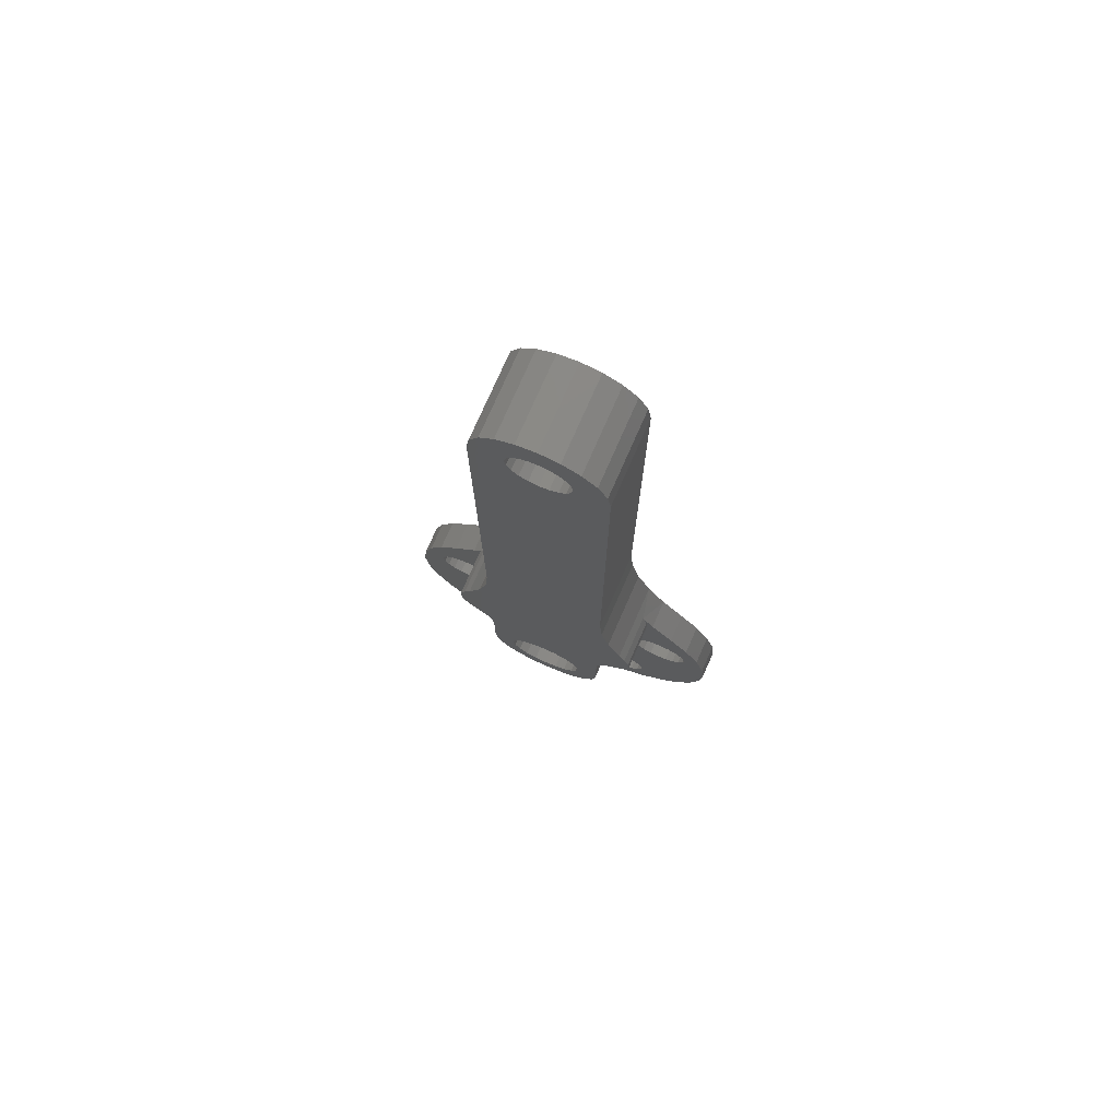
<metadata>
{"format":"stl","ext":"stl","renderer":"f3d","projection":"perspective","resolution":1024,"background":"white","views":[{"elev":76.4,"azim":23.8,"up":"+Y"}]}
</metadata>
<code>
# stl→obj: 456 verts, 932 faces
v -10.12 -11.05 -1
v -10.12 -11.05 -4
v -10.27 -10.12 -4
v -9.698 -11.88 -1
v -9.698 -11.88 -4
v -9.033 -12.55 -1
v -9.033 -12.55 -4
v -8.197 -12.97 -1
v -8.197 -12.97 -4
v -7.269 -13.12 -1
v -7.269 -13.12 -4
v -6.342 -12.97 -1
v -6.342 -12.97 -4
v -5.507 -12.54 -1
v -5.507 -12.54 -4
v -4.843 -11.88 -1
v -4.843 -11.88 -4
v -4.418 -11.04 -1
v -4.418 -11.04 -4
v -4.272 -10.12 -1
v -4.272 -10.12 -4
v -4.42 -9.19 -1
v -4.42 -9.19 -4
v -4.847 -8.354 -1
v -4.847 -8.354 -4
v -5.511 -7.691 -1
v -5.511 -7.691 -4
v -6.348 -7.265 -1
v -6.348 -7.265 -4
v -7.275 -7.119 -1
v -7.275 -7.119 -4
v -8.202 -7.267 -1
v -8.202 -7.267 -4
v -9.038 -7.694 -1
v -9.038 -7.694 -4
v -9.701 -8.358 -1
v -9.701 -8.358 -4
v -10.13 -9.195 -1
v -10.13 -9.195 -4
v -10.27 -10.12 -1
v -4.142 39.43 -4
v -3.469 39.43 -4
v -3.438 5.428 -4
v 3.531 39.43 -4
v 3.562 5.434 -4
v 4.205 39.43 -4
v 4.235 5.435 -4
v 6.679 5.437 -4
v 6.685 -1.563 -4
v -12.55 -1.58 -4
v -4.106 -1.572 -4
v -4.102 -5.56 -4
v 4.241 -1.565 -4
v 6.689 -5.551 -4
v -3.429 -5.56 -4
v -3.42 -15.31 -4
v 3.571 -5.553 -4
v 3.58 -15.3 -4
v 4.245 -5.553 -4
v 4.253 -15.3 -4
v -4.112 5.428 -4
v -8.971 2.928 -4
v -9.397 2.091 -4
v -10.06 1.427 -4
v -8.825 3.855 -4
v -10.9 0.9997 -4
v -12.55 0.967 -4
v -11.82 0.8521 -4
v -8.973 4.782 -4
v 4.423 -10.11 -4
v 6.493 -7.254 -4
v 5.661 -12.53 -4
v 6.498 -12.96 -4
v 4.57 -11.04 -4
v 4.994 -8.345 -4
v 4.569 -9.182 -4
v 6.69 -7.223 -4
v 4.997 -11.87 -4
v 5.657 -7.681 -4
v 6.698 -15.3 -4
v 0.06277 4 -4
v 2.415 3.238 -4
v 1.299 3.805 -4
v -1.173 3.803 -4
v 3.3 2.354 -4
v -2.288 3.234 -4
v 3.565 1.836 -4
v -3.172 2.348 -4
v -3.739 1.233 -4
v -3.934 -0.003662 -4
v -3.435 1.83 -4
v -3.737 -1.24 -4
v -3.432 -1.836 -4
v -3.567 -1.572 -4
v -1.166 -3.805 -4
v 0.06984 -4 -4
v -2.282 -3.238 -4
v -3.168 -2.354 -4
v 1.306 -3.803 -4
v 2.42 -3.234 -4
v 3.304 -2.348 -4
v 3.568 -1.83 -4
v 3.869 1.239 -4
v 4.066 0.003411 -4
v 3.872 -1.233 -4
v 3.702 -1.566 -4
v -4.178 79.55 -4
v -3.678 80.05 -4
v 2.854 74.08 -4
v 3 75 -4
v -3.505 80.14 -4
v -3 75 -4
v -2.429 76.76 -4
v -2.854 75.92 -4
v 3.495 80.15 -4
v 1.761 77.43 -4
v 0.9245 77.85 -4
v 2.852 75.93 -4
v 2.429 73.24 -4
v 2.425 76.77 -4
v -2.425 73.23 -4
v -1.761 72.57 -4
v -2.852 74.07 -4
v 0.002652 72 -4
v 0.9296 72.15 -4
v -0.9245 72.15 -4
v -1.937 80.94 -4
v -0.9296 77.85 -4
v -0.005525 81.25 -4
v -0.002652 78 -4
v 1.766 72.57 -4
v -1.766 77.43 -4
v 1.926 80.95 -4
v 3.669 80.06 -4
v 4.17 79.56 -4
v 6.25 75.01 -4
v 5.053 78.68 -4
v 5.942 76.94 -4
v 6.291 28.81 -4
v 6.571 25.1 -4
v 6.662 24.7 -4
v 6.281 39.44 -4
v 11.02 6.725 -4
v 8.755 18.01 -4
v 10.61 14.79 -4
v 7.398 21.47 -4
v 11.95 6.873 -4
v 12.92 11.87 -4
v 12.88 6.727 -4
v 14.89 9.301 -4
v 16.35 6.411 -4
v 14.38 5.639 -4
v 10.19 6.299 -4
v 9.522 5.634 -4
v 13.71 6.302 -4
v 16.63 5.446 -4
v 14.48 5.444 -4
v 17.25 3.303 -4
v 14.95 3.876 -4
v 8.951 3.87 -4
v 9.099 2.944 -4
v 14.81 2.949 -4
v 17.57 0.08077 -4
v 14.38 2.112 -4
v 13.72 1.448 -4
v 9.097 4.798 -4
v 14.8 4.803 -4
v 17.42 -1.553 -4
v 11.95 0.8731 -4
v 9.526 2.108 -4
v 9.423 5.44 -4
v 12.88 1.021 -4
v 10.19 1.444 -4
v 11.03 1.019 -4
v 17.28 -3.144 -4
v 16.61 -5.542 -4
v 10.42 -10.1 -4
v 14.98 -9.163 -4
v 13.03 -11.75 -4
v 10.65 -13.94 -4
v 9.851 -11.87 -4
v 9.848 -8.341 -4
v 16.41 -6.261 -4
v 10.27 -9.177 -4
v 10.28 -11.03 -4
v 8.347 -7.252 -4
v 8.462 -15.3 -4
v 8.352 -12.96 -4
v 7.425 -13.11 -4
v 9.184 -7.678 -4
v 9.188 -12.53 -4
v 6.696 -12.99 -4
v 7.42 -7.106 -4
v 7.898 -15.65 -4
v 6.698 -16.12 -4
v 4.881 -16.82 -4
v 4.255 -16.94 -4
v 1.7 -17.42 -4
v -1.537 -17.43 -4
v 3.581 -17.07 -4
v -3.419 -17.08 -4
v -4.092 -16.95 -4
v -4.094 -15.31 -4
v -4.719 -16.83 -4
v -7.737 -15.66 -4
v -8.302 -15.31 -4
v -10.49 -13.96 -4
v -12.54 -12.08 -4
v -12.55 -5.568 -4
v -12.88 -11.78 -4
v -14.83 -9.19 -4
v -16.26 -6.29 -4
v -16.47 -5.571 -4
v -17.14 -3.174 -4
v -17.29 -1.584 -4
v -13.59 1.423 -4
v -12.75 0.9981 -4
v -17.43 0.04982 -4
v -17.13 3.272 -4
v -14.68 2.923 -4
v -16.51 5.417 -4
v -14.68 4.777 -4
v -14.83 3.849 -4
v -14.35 5.418 -4
v -14.25 2.087 -4
v -14.77 9.274 -4
v -13.59 6.278 -4
v -14.25 5.613 -4
v -12.75 6.704 -4
v -12.81 11.85 -4
v -12.56 6.736 -4
v -16.23 6.382 -4
v -12.56 12.16 -4
v -6.483 25.09 -4
v -6.209 28.8 -4
v -10.9 6.706 -4
v -11.83 6.852 -4
v -9.4 5.618 -4
v -10.5 14.77 -4
v -10.06 6.281 -4
v -7.304 21.46 -4
v -8.654 17.99 -4
v -6.219 39.43 -4
v -9.3 5.423 -4
v -6.25 74.99 -4
v -5.946 76.93 -4
v -5.06 78.67 -4
v 14.89 9.301 -1
v 16.35 6.411 -1
v 17.25 3.303 -1
v 17.57 0.08077 -1
v 17.28 -3.144 -1
v 16.41 -6.261 -1
v 14.98 -9.163 -1
v 13.03 -11.75 -1
v 10.65 -13.94 -1
v 7.898 -15.65 -1
v 4.881 -16.82 -1
v 1.7 -17.42 -1
v -1.537 -17.43 -1
v -4.719 -16.83 -1
v -7.737 -15.66 -1
v -10.49 -13.96 -1
v -12.88 -11.78 -1
v -14.83 -9.19 -1
v -16.26 -6.29 -1
v -17.14 -3.174 -1
v -17.43 0.04982 -1
v -17.13 3.272 -1
v -16.23 6.382 -1
v -14.77 9.274 -1
v -12.81 11.85 -1
v 12.92 11.87 -1
v 9.099 2.944 -1
v 9.526 2.108 -1
v 10.19 1.444 -1
v 11.03 1.019 -1
v 11.95 0.8731 -1
v 12.88 1.021 -1
v 13.72 1.448 -1
v 14.38 2.112 -1
v 14.81 2.949 -1
v 14.95 3.876 -1
v 14.8 4.803 -1
v 14.38 5.639 -1
v 13.71 6.302 -1
v 12.88 6.727 -1
v 11.95 6.873 -1
v 11.02 6.725 -1
v 10.19 6.299 -1
v 9.522 5.634 -1
v 9.097 4.798 -1
v 8.951 3.87 -1
v 4.57 -11.04 -1
v 4.997 -11.87 -1
v 5.661 -12.53 -1
v 6.498 -12.96 -1
v 7.425 -13.11 -1
v 8.352 -12.96 -1
v 9.188 -12.53 -1
v 9.851 -11.87 -1
v 10.28 -11.03 -1
v 10.42 -10.1 -1
v 10.27 -9.177 -1
v 9.848 -8.341 -1
v 9.184 -7.678 -1
v 8.347 -7.252 -1
v 7.42 -7.106 -1
v 6.493 -7.254 -1
v 5.657 -7.681 -1
v 4.994 -8.345 -1
v 4.569 -9.182 -1
v 4.423 -10.11 -1
v -14.68 2.923 -1
v -14.25 2.087 -1
v -13.59 1.423 -1
v -12.75 0.9981 -1
v -11.82 0.8521 -1
v -10.9 0.9997 -1
v -10.06 1.427 -1
v -9.397 2.091 -1
v -8.971 2.928 -1
v -8.825 3.855 -1
v -8.973 4.782 -1
v -9.4 5.618 -1
v -10.06 6.281 -1
v -10.9 6.706 -1
v -11.83 6.852 -1
v -12.75 6.704 -1
v -13.59 6.278 -1
v -14.25 5.613 -1
v -14.68 4.777 -1
v -14.83 3.849 -1
v -5.946 76.93 4
v -5.06 78.67 4
v -3.678 80.05 4
v -1.937 80.94 4
v -0.005525 81.25 4
v 1.926 80.95 4
v 3.669 80.06 4
v 5.053 78.68 4
v 5.942 76.94 4
v 6.25 75.01 4
v -6.25 74.99 4
v -6.209 28.8 4
v 6.291 28.81 4
v -3.737 -1.24 4
v -3.168 -2.354 4
v -2.282 -3.238 4
v -1.166 -3.805 4
v 0.06984 -4 4
v 1.306 -3.803 4
v 2.42 -3.234 4
v 3.304 -2.348 4
v 3.872 -1.233 4
v 4.066 0.003411 4
v 3.869 1.239 4
v 3.3 2.354 4
v 2.415 3.238 4
v 1.299 3.805 4
v 0.06277 4 4
v -1.173 3.803 4
v -2.288 3.234 4
v -3.172 2.348 4
v -3.739 1.233 4
v -3.934 -0.003662 4
v 2.854 74.08 4
v 3 75 4
v 2.429 73.24 4
v 1.766 72.57 4
v 0.9296 72.15 4
v 0.002652 72 4
v -0.9245 72.15 4
v -1.761 72.57 4
v -2.425 73.23 4
v -2.852 74.07 4
v -3 75 4
v -2.854 75.92 4
v -2.429 76.76 4
v -1.766 77.43 4
v -0.9296 77.85 4
v -0.002652 78 4
v 0.9245 77.85 4
v 1.761 77.43 4
v 2.425 76.77 4
v 2.852 75.93 4
v 6.571 25.1 4
v 7.398 21.47 4
v 8.755 18.01 4
v 9.387 16.78 -1
v 9.387 16.78 4
v 10.61 14.79 -1
v -7.304 21.46 4
v -6.483 25.09 4
v -10.5 14.77 -1
v -8.654 17.99 4
v -9.284 16.77 -1
v -9.284 16.77 4
v 9.871 15.52 4
v 9.871 15.52 -1
v 10 14.18 4
v 10 14.18 -1
v 9.77 12.86 4
v 9.77 12.86 -1
v 9.193 11.64 4
v 9.193 11.64 -1
v 8.311 10.62 4
v 8.311 10.62 -1
v 8.093 10.43 4
v 8.093 10.43 -1
v 6.519 8.035 -1
v 6.519 8.035 4
v 6.31 6.601 4
v 7.13 9.349 -1
v 7.13 9.349 4
v 6.31 6.601 -1
v 6.316 0.0054 4
v 6.316 0.0054 -1
v -5.876 -1.937 -1
v -5.876 -1.937 4
v -6.184 -0.005651 4
v -4.987 -3.678 -1
v -4.987 -3.678 4
v -3.603 -5.06 -1
v -3.603 -5.06 4
v -1.86 -5.946 -1
v -1.86 -5.946 4
v 0.07183 -6.25 -1
v 0.07183 -6.25 4
v 2.003 -5.943 -1
v 2.003 -5.943 4
v 3.744 -5.053 -1
v 3.744 -5.053 4
v 5.126 -3.669 -1
v 5.126 -3.669 4
v 6.012 -1.926 -1
v 6.012 -1.926 4
v -6.184 -0.005651 -1
v -6.19 6.59 4
v -6.19 6.59 -1
v -9.661 12.84 4
v -9.08 11.62 4
v -9.766 15.51 4
v -9.895 14.17 4
v -8.197 10.6 4
v -7.979 10.42 4
v -6.401 8.023 4
v -7.014 9.336 4
v -7.979 10.42 -1
v -9.661 12.84 -1
v -9.08 11.62 -1
v -7.014 9.336 -1
v -9.895 14.17 -1
v -9.766 15.51 -1
v -8.197 10.6 -1
v -6.401 8.023 -1
f 1 2 3
f 4 5 2
f 6 7 5
f 8 9 7
f 10 11 9
f 12 13 11
f 14 15 13
f 16 17 15
f 18 19 17
f 20 21 19
f 22 23 21
f 24 25 23
f 26 27 25
f 28 29 27
f 30 31 29
f 32 33 31
f 34 35 33
f 36 37 35
f 38 39 37
f 40 3 39
f 39 38 40
f 37 36 38
f 35 34 36
f 33 32 34
f 31 30 32
f 29 28 30
f 27 26 28
f 25 24 26
f 23 22 24
f 21 20 22
f 19 18 20
f 17 16 18
f 15 14 16
f 13 12 14
f 11 10 12
f 9 8 10
f 7 6 8
f 5 4 6
f 2 1 4
f 3 40 1
f 41 42 43
f 42 44 45
f 44 46 47
f 47 48 49
f 50 51 52
f 53 49 54
f 52 55 56
f 55 57 58
f 57 59 60
f 61 51 62
f 51 63 62
f 51 64 63
f 62 65 61
f 51 50 66
f 50 67 68
f 65 69 61
f 68 66 50
f 66 64 51
f 60 59 70
f 59 54 71
f 60 72 73
f 70 74 60
f 59 75 76
f 54 77 71
f 60 78 72
f 76 70 59
f 71 79 59
f 73 80 60
f 79 75 59
f 74 78 60
f 43 45 81
f 45 82 83
f 81 84 43
f 45 85 82
f 84 86 43
f 45 87 85
f 83 81 45
f 86 88 43
f 61 89 90
f 61 43 91
f 51 90 92
f 91 89 61
f 90 51 61
f 52 51 93
f 51 94 93
f 55 95 96
f 55 97 95
f 55 98 97
f 57 96 99
f 55 93 98
f 57 100 101
f 96 57 55
f 99 100 57
f 59 57 102
f 102 53 59
f 47 103 87
f 47 53 104
f 104 103 47
f 53 105 104
f 53 106 105
f 42 41 107
f 107 108 42
f 44 109 110
f 42 111 112
f 111 113 114
f 115 116 117
f 115 110 118
f 44 119 109
f 114 112 111
f 115 120 116
f 110 115 44
f 42 121 122
f 112 123 42
f 118 120 115
f 44 124 125
f 42 126 124
f 123 121 42
f 111 127 128
f 127 129 130
f 44 131 119
f 124 44 42
f 111 132 113
f 130 128 127
f 125 131 44
f 128 132 111
f 129 133 117
f 122 126 42
f 117 133 115
f 44 134 135
f 44 115 134
f 46 135 136
f 136 135 137
f 137 138 136
f 47 46 139
f 47 140 141
f 46 142 139
f 139 140 47
f 143 144 145
f 143 146 144
f 147 145 148
f 149 148 150
f 150 151 152
f 141 153 154
f 153 141 146
f 148 149 147
f 152 155 150
f 146 143 153
f 150 155 149
f 151 156 157
f 154 48 141
f 157 152 151
f 145 147 143
f 156 158 159
f 48 160 161
f 158 162 159
f 163 164 162
f 165 164 163
f 48 166 160
f 159 167 156
f 163 168 165
f 168 49 169
f 49 161 170
f 48 171 166
f 162 158 163
f 169 172 168
f 49 173 174
f 161 49 48
f 172 165 168
f 170 173 49
f 174 169 49
f 49 175 176
f 49 168 175
f 177 178 179
f 179 180 181
f 182 176 183
f 184 183 178
f 181 185 179
f 54 176 186
f 183 184 182
f 179 185 177
f 180 187 188
f 187 80 189
f 176 190 186
f 178 177 184
f 188 191 180
f 80 192 189
f 182 190 176
f 189 188 187
f 191 181 180
f 186 193 54
f 80 187 194
f 60 80 195
f 195 196 60
f 58 60 197
f 56 58 198
f 198 199 56
f 58 200 198
f 56 201 202
f 203 202 204
f 204 205 203
f 206 11 13
f 13 203 206
f 207 7 9
f 207 208 5
f 209 39 3
f 52 21 23
f 203 19 21
f 13 15 203
f 9 206 207
f 208 2 5
f 209 37 39
f 52 25 27
f 21 52 203
f 15 17 203
f 5 7 207
f 3 208 209
f 209 33 35
f 209 52 31
f 27 29 52
f 17 19 203
f 3 2 208
f 31 33 209
f 23 25 52
f 35 37 209
f 9 11 206
f 209 210 211
f 211 212 209
f 209 208 210
f 50 209 213
f 213 214 50
f 215 216 217
f 218 219 220
f 221 222 223
f 217 50 215
f 216 215 218
f 219 223 220
f 221 224 222
f 218 225 216
f 223 219 221
f 220 225 218
f 226 227 228
f 229 227 226
f 226 230 229
f 231 229 230
f 232 228 224
f 230 233 231
f 228 232 226
f 61 234 235
f 236 237 233
f 235 41 61
f 234 61 238
f 233 239 236
f 240 236 241
f 238 240 234
f 239 242 236
f 235 243 41
f 241 234 240
f 61 244 238
f 242 241 236
f 245 246 247
f 41 243 245
f 245 107 41
f 247 107 245
f 237 231 233
f 224 221 232
f 217 67 50
f 214 215 50
f 212 213 209
f 29 31 52
f 205 206 203
f 202 203 56
f 199 201 56
f 197 200 58
f 196 197 60
f 194 195 80
f 193 77 54
f 176 54 49
f 167 157 156
f 154 171 48
f 141 48 47
f 136 142 46
f 135 46 44
f 117 130 129
f 108 111 42
f 87 45 47
f 102 106 53
f 101 102 57
f 93 55 52
f 92 94 51
f 88 91 43
f 73 192 80
f 69 244 61
f 60 58 57
f 58 56 55
f 56 203 52
f 54 59 53
f 52 209 50
f 49 53 47
f 47 45 44
f 45 43 42
f 43 61 41
f 248 150 148
f 249 151 150
f 250 158 156
f 156 249 250
f 251 163 158
f 251 252 168
f 252 175 168
f 252 253 176
f 253 183 176
f 254 178 183
f 255 179 178
f 256 180 179
f 256 257 187
f 257 194 187
f 258 196 195
f 195 257 258
f 258 200 197
f 259 198 200
f 200 258 259
f 260 199 198
f 260 261 201
f 261 202 201
f 261 204 202
f 262 205 204
f 263 207 206
f 206 262 263
f 263 264 208
f 264 210 208
f 265 211 210
f 266 212 211
f 267 214 213
f 213 266 267
f 268 218 215
f 215 267 268
f 269 219 218
f 269 270 221
f 270 232 221
f 271 226 232
f 272 230 226
f 226 271 272
f 232 270 271
f 221 219 269
f 218 268 269
f 215 214 267
f 213 212 266
f 211 265 266
f 210 264 265
f 208 207 263
f 206 205 262
f 204 261 262
f 201 199 260
f 198 259 260
f 197 196 258
f 195 194 257
f 187 180 256
f 179 255 256
f 178 254 255
f 183 253 254
f 176 175 252
f 168 163 251
f 158 250 251
f 156 151 249
f 150 248 249
f 148 273 248
f 274 161 160
f 275 170 161
f 276 173 170
f 277 174 173
f 278 169 174
f 279 172 169
f 280 165 172
f 281 164 165
f 282 162 164
f 283 159 162
f 284 167 159
f 284 285 157
f 285 152 157
f 286 155 152
f 287 149 155
f 288 147 149
f 289 143 147
f 290 153 143
f 291 154 153
f 292 166 171
f 171 291 292
f 293 160 166
f 166 292 293
f 171 154 291
f 153 290 291
f 143 289 290
f 147 288 289
f 149 287 288
f 155 286 287
f 152 285 286
f 157 167 284
f 159 283 284
f 162 282 283
f 164 281 282
f 165 280 281
f 172 279 280
f 169 278 279
f 174 277 278
f 173 276 277
f 170 275 276
f 161 274 275
f 160 293 274
f 294 74 70
f 295 78 74
f 296 72 78
f 297 73 72
f 298 189 192
f 192 297 298
f 299 188 189
f 300 191 188
f 301 181 191
f 302 185 181
f 303 177 185
f 304 184 177
f 305 182 184
f 306 190 182
f 307 186 190
f 308 193 186
f 308 309 77
f 309 71 77
f 310 79 71
f 311 75 79
f 312 76 75
f 313 70 76
f 76 312 313
f 75 311 312
f 79 310 311
f 71 309 310
f 77 193 308
f 186 307 308
f 190 306 307
f 182 305 306
f 184 304 305
f 177 303 304
f 185 302 303
f 181 301 302
f 191 300 301
f 188 299 300
f 189 298 299
f 192 73 297
f 72 296 297
f 78 295 296
f 74 294 295
f 70 313 294
f 314 220 223
f 315 225 220
f 316 216 225
f 317 217 216
f 318 68 67
f 67 317 318
f 319 66 68
f 320 64 66
f 321 63 64
f 322 62 63
f 323 65 62
f 324 69 65
f 324 325 244
f 325 238 244
f 326 240 238
f 327 236 240
f 328 237 236
f 328 329 231
f 329 229 231
f 330 227 229
f 331 228 227
f 332 222 224
f 224 331 332
f 333 223 222
f 222 332 333
f 224 228 331
f 227 330 331
f 229 329 330
f 231 237 328
f 236 327 328
f 240 326 327
f 238 325 326
f 244 69 324
f 65 323 324
f 62 322 323
f 63 321 322
f 64 320 321
f 66 319 320
f 68 318 319
f 67 217 317
f 216 316 317
f 225 315 316
f 220 314 315
f 223 333 314
f 334 246 245
f 335 247 246
f 335 336 107
f 336 108 107
f 337 127 111
f 111 336 337
f 338 129 127
f 339 133 129
f 339 340 115
f 340 134 115
f 341 137 135
f 135 340 341
f 342 138 137
f 343 136 138
f 138 342 343
f 137 341 342
f 135 134 340
f 115 133 339
f 129 338 339
f 127 337 338
f 111 108 336
f 107 247 335
f 246 334 335
f 245 344 334
f 344 245 243
f 243 345 344
f 243 235 345
f 343 346 142
f 346 139 142
f 142 136 343
f 347 92 90
f 347 348 93
f 93 94 347
f 348 98 93
f 349 97 98
f 350 95 97
f 351 96 95
f 352 99 96
f 353 100 99
f 354 101 100
f 355 106 102
f 102 354 355
f 355 105 106
f 356 104 105
f 357 103 104
f 357 358 87
f 358 85 87
f 359 82 85
f 360 83 82
f 361 81 83
f 362 84 81
f 363 86 84
f 364 88 86
f 365 89 91
f 91 364 365
f 366 90 89
f 89 365 366
f 91 88 364
f 86 363 364
f 84 362 363
f 81 361 362
f 83 360 361
f 82 359 360
f 85 358 359
f 87 103 357
f 104 356 357
f 105 355 356
f 102 101 354
f 100 353 354
f 99 352 353
f 96 351 352
f 95 350 351
f 97 349 350
f 98 348 349
f 94 92 347
f 90 366 347
f 109 367 368
f 119 369 367
f 131 370 369
f 125 371 370
f 124 372 371
f 126 373 372
f 122 374 373
f 121 375 374
f 123 376 375
f 112 377 376
f 114 378 377
f 113 379 378
f 132 380 379
f 128 381 380
f 130 382 381
f 117 383 382
f 116 384 383
f 120 385 384
f 118 386 385
f 110 368 386
f 386 118 110
f 385 120 118
f 384 116 120
f 383 117 116
f 382 130 117
f 381 128 130
f 380 132 128
f 379 113 132
f 378 114 113
f 377 112 114
f 376 123 112
f 375 121 123
f 374 122 121
f 373 126 122
f 372 124 126
f 371 125 124
f 370 131 125
f 369 119 131
f 367 109 119
f 368 110 109
f 387 140 139
f 388 146 141
f 141 387 388
f 389 144 146
f 145 144 390
f 389 391 390
f 390 144 389
f 145 392 273
f 273 148 145
f 390 392 145
f 146 388 389
f 141 140 387
f 139 346 387
f 393 241 242
f 394 234 241
f 345 235 234
f 395 239 233
f 233 272 395
f 396 242 397
f 239 395 397
f 397 242 239
f 397 398 396
f 233 230 272
f 234 394 345
f 241 393 394
f 242 396 393
f 399 400 390
f 401 402 400
f 403 404 402
f 405 406 404
f 407 408 406
f 406 405 407
f 404 403 405
f 402 401 403
f 400 399 401
f 390 391 399
f 408 407 409
f 409 410 408
f 411 412 413
f 414 415 412
f 410 409 415
f 415 414 410
f 412 411 414
f 413 416 411
f 417 418 416
f 416 413 417
f 419 420 421
f 422 423 420
f 424 425 423
f 426 427 425
f 428 429 427
f 430 431 429
f 432 433 431
f 434 435 433
f 436 437 435
f 418 417 437
f 437 436 418
f 435 434 436
f 433 432 434
f 431 430 432
f 429 428 430
f 427 426 428
f 425 424 426
f 423 422 424
f 420 419 422
f 421 438 419
f 438 421 439
f 439 440 438
f 401 407 405
f 360 359 401
f 398 441 442
f 441 398 443
f 401 409 407
f 401 359 415
f 401 399 360
f 372 361 387
f 361 360 388
f 443 444 441
f 413 358 357
f 415 409 401
f 399 391 360
f 388 387 361
f 442 445 398
f 435 354 353
f 437 355 354
f 417 356 355
f 357 417 413
f 359 412 415
f 359 358 413
f 391 389 360
f 387 370 371
f 343 367 369
f 343 342 386
f 342 341 385
f 335 334 378
f 334 344 377
f 446 396 398
f 372 373 345
f 354 435 437
f 357 356 417
f 413 412 359
f 387 371 372
f 343 368 367
f 385 386 342
f 341 340 384
f 340 339 383
f 377 378 334
f 446 393 396
f 345 394 372
f 355 437 417
f 389 388 360
f 372 363 362
f 386 368 343
f 383 384 340
f 344 376 377
f 344 345 375
f 372 447 439
f 445 446 398
f 394 448 372
f 405 403 401
f 372 364 363
f 370 387 346
f 384 385 341
f 337 381 382
f 337 336 380
f 375 376 344
f 345 373 374
f 439 366 372
f 420 347 366
f 394 393 448
f 362 361 372
f 369 346 343
f 338 382 383
f 380 381 337
f 336 335 379
f 374 375 345
f 366 421 420
f 446 448 393
f 427 350 349
f 427 429 351
f 346 369 370
f 372 366 365
f 382 338 337
f 378 379 335
f 448 447 372
f 423 348 347
f 425 349 348
f 351 350 427
f 365 364 372
f 379 380 336
f 347 420 423
f 349 425 427
f 431 352 351
f 431 433 353
f 383 339 338
f 348 423 425
f 353 352 431
f 439 421 366
f 353 433 435
f 351 429 431
f 449 327 326
f 395 328 450
f 328 327 451
f 318 264 38
f 30 452 323
f 326 452 449
f 395 453 454
f 451 450 328
f 328 395 272
f 329 272 271
f 294 313 20
f 38 36 318
f 264 263 4
f 263 262 8
f 452 324 323
f 449 455 327
f 450 453 395
f 271 330 329
f 294 16 14
f 20 18 294
f 312 22 20
f 434 432 310
f 414 416 418
f 260 295 294
f 452 30 438
f 28 26 424
f 318 34 32
f 264 40 38
f 4 1 264
f 8 6 263
f 323 322 30
f 455 451 327
f 272 329 328
f 271 270 331
f 278 305 304
f 311 310 432
f 312 311 430
f 18 16 294
f 312 24 22
f 310 309 434
f 414 411 416
f 12 261 260
f 295 260 259
f 438 440 452
f 422 30 28
f 36 34 318
f 6 4 263
f 30 320 319
f 452 325 324
f 454 397 395
f 270 332 331
f 269 333 332
f 268 315 314
f 317 316 267
f 248 286 285
f 287 286 248
f 288 404 406
f 392 402 404
f 278 306 305
f 414 293 292
f 308 274 293
f 308 276 275
f 308 307 277
f 430 24 312
f 20 313 312
f 308 436 434
f 418 308 414
f 259 296 295
f 296 259 258
f 30 419 438
f 424 422 28
f 24 426 424
f 1 40 264
f 30 321 320
f 326 325 452
f 332 270 269
f 314 269 268
f 316 315 268
f 267 266 317
f 318 317 265
f 248 273 287
f 288 287 273
f 404 288 392
f 392 390 400
f 410 414 290
f 255 302 301
f 304 255 278
f 293 414 308
f 277 276 308
f 14 12 294
f 418 436 308
f 258 297 296
f 258 257 298
f 422 419 30
f 24 428 426
f 319 32 30
f 331 330 271
f 268 267 316
f 265 264 318
f 279 253 252
f 273 392 288
f 400 402 392
f 289 408 410
f 301 256 255
f 304 303 255
f 275 274 308
f 306 278 277
f 309 308 434
f 298 297 258
f 424 26 24
f 322 321 30
f 266 265 317
f 279 254 253
f 280 252 251
f 406 289 288
f 289 406 408
f 256 300 299
f 303 302 255
f 277 307 306
f 294 12 260
f 24 430 428
f 314 333 269
f 278 255 254
f 251 281 280
f 285 249 248
f 414 291 290
f 299 257 256
f 292 291 414
f 440 456 452
f 262 10 8
f 252 280 279
f 251 250 282
f 250 249 284
f 290 289 410
f 301 300 256
f 261 12 10
f 32 319 318
f 282 281 251
f 284 283 250
f 299 298 257
f 432 430 311
f 283 282 250
f 10 262 261
f 285 284 249
f 254 279 278
f 449 446 445
f 445 455 449
f 452 448 446
f 456 447 448
f 440 439 447
f 447 456 440
f 448 452 456
f 446 449 452
f 442 451 455
f 441 450 451
f 444 453 450
f 443 454 453
f 398 397 454
f 454 443 398
f 453 444 443
f 450 441 444
f 451 442 441
f 455 445 442

</code>
